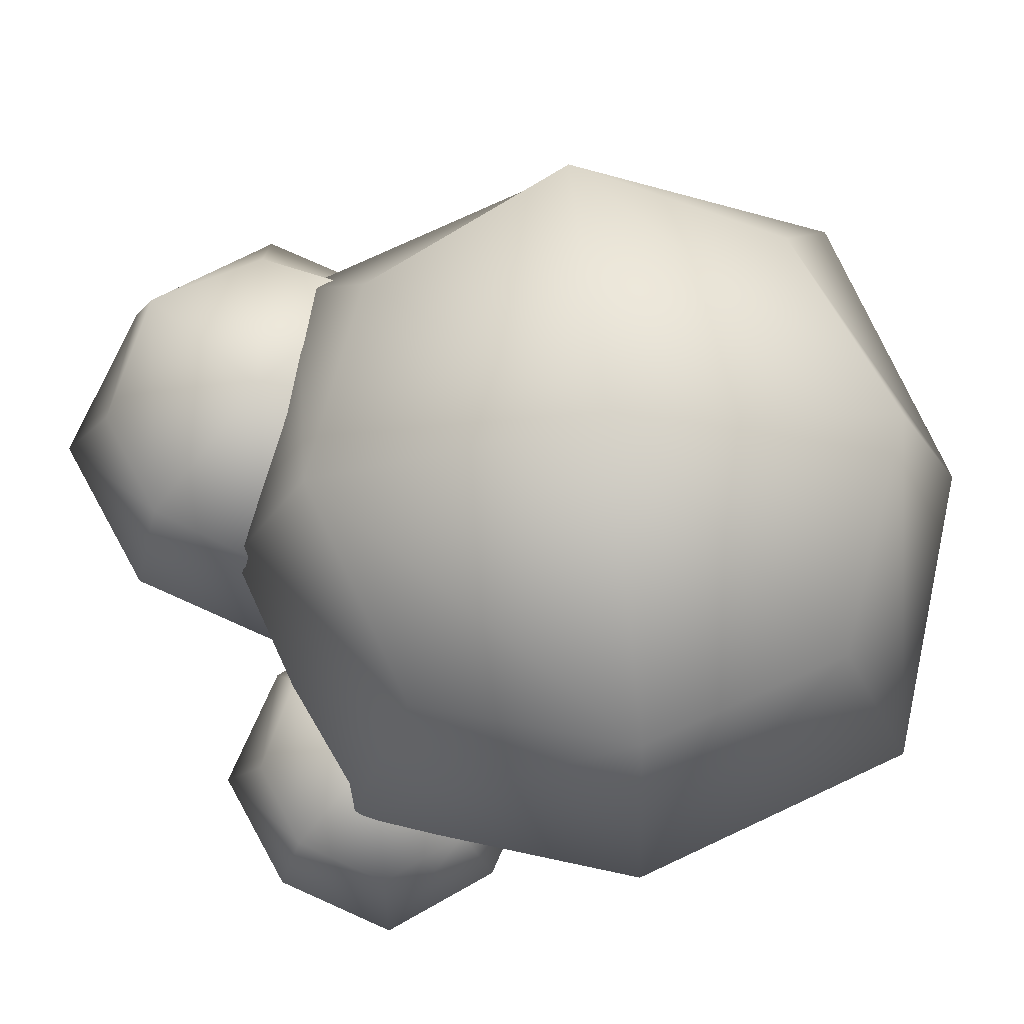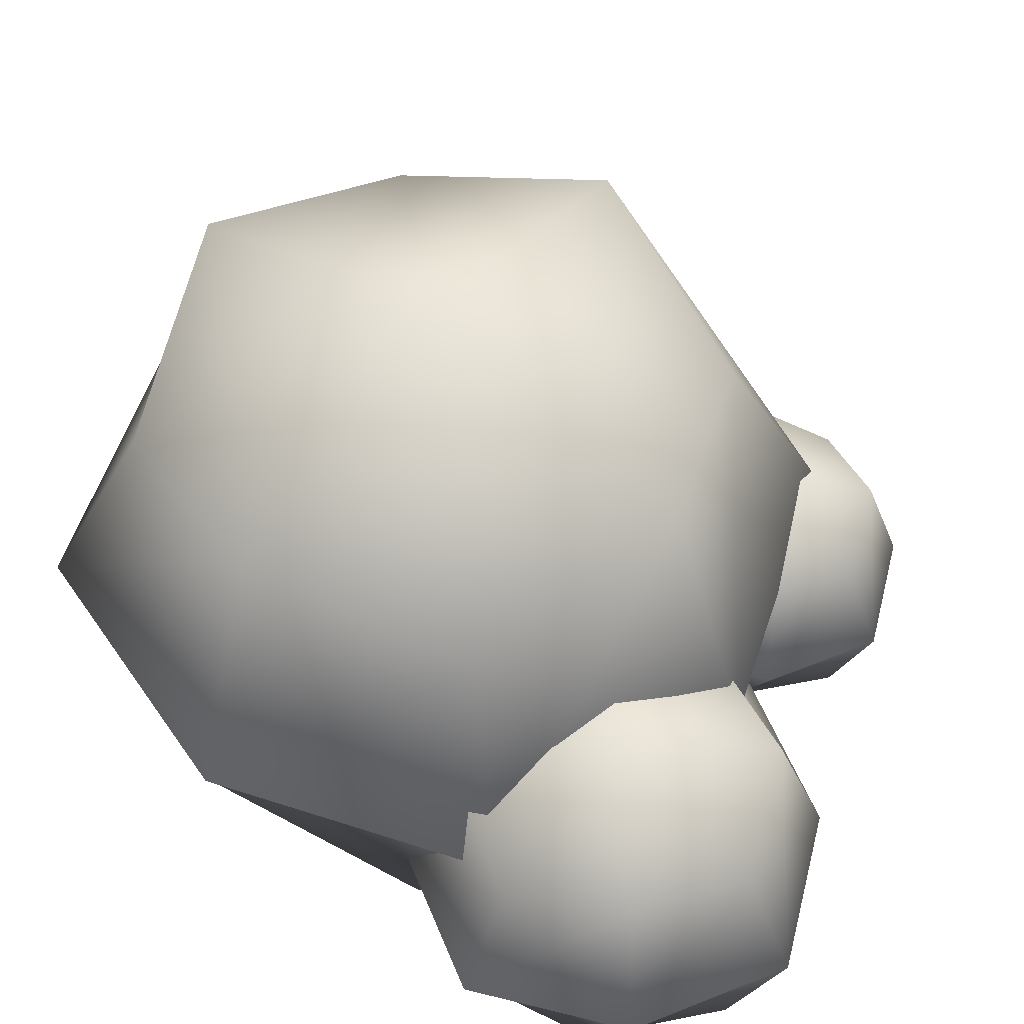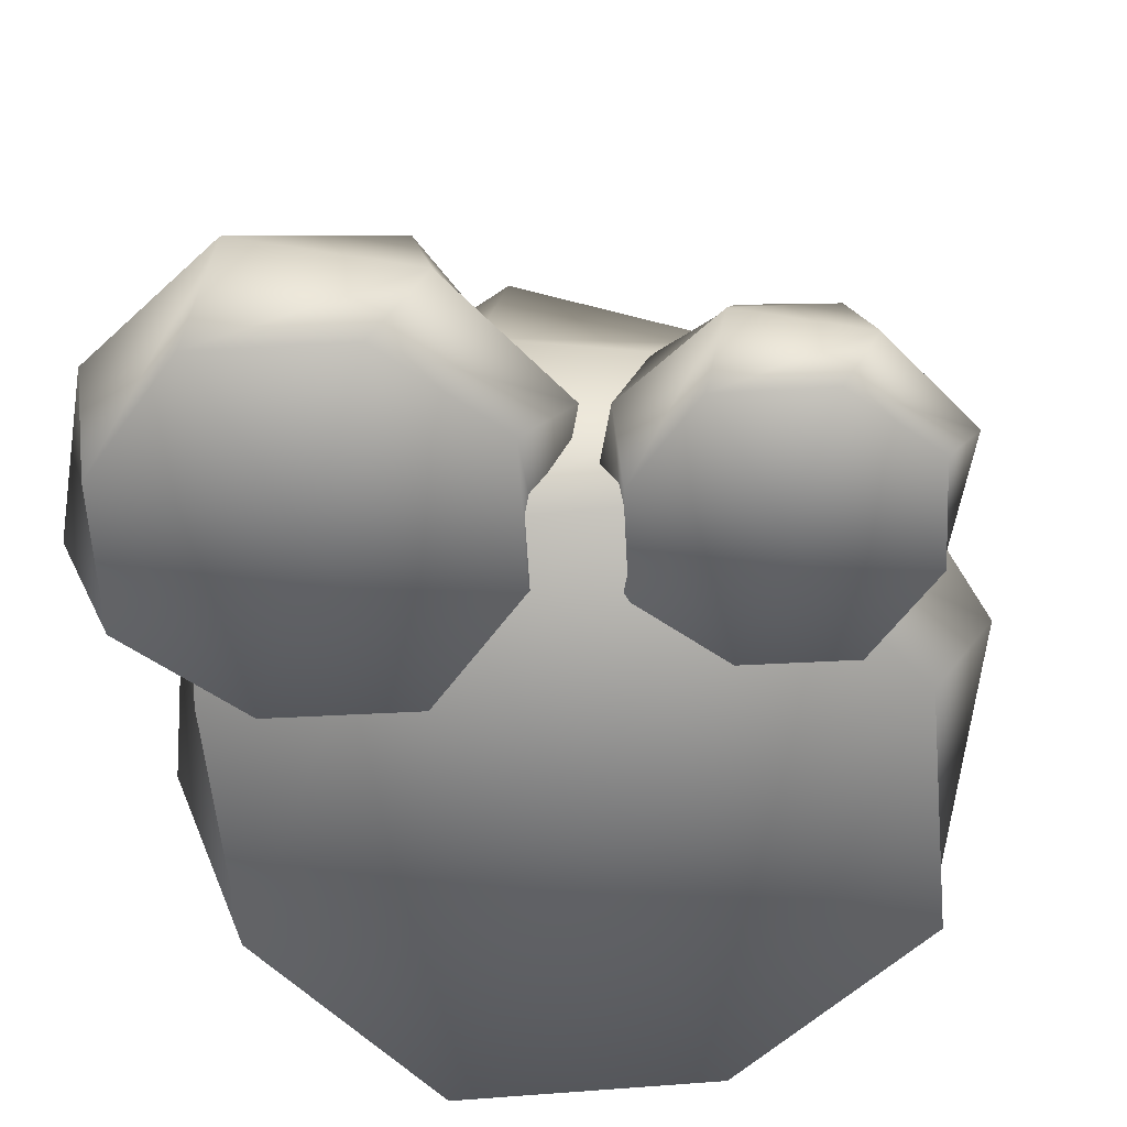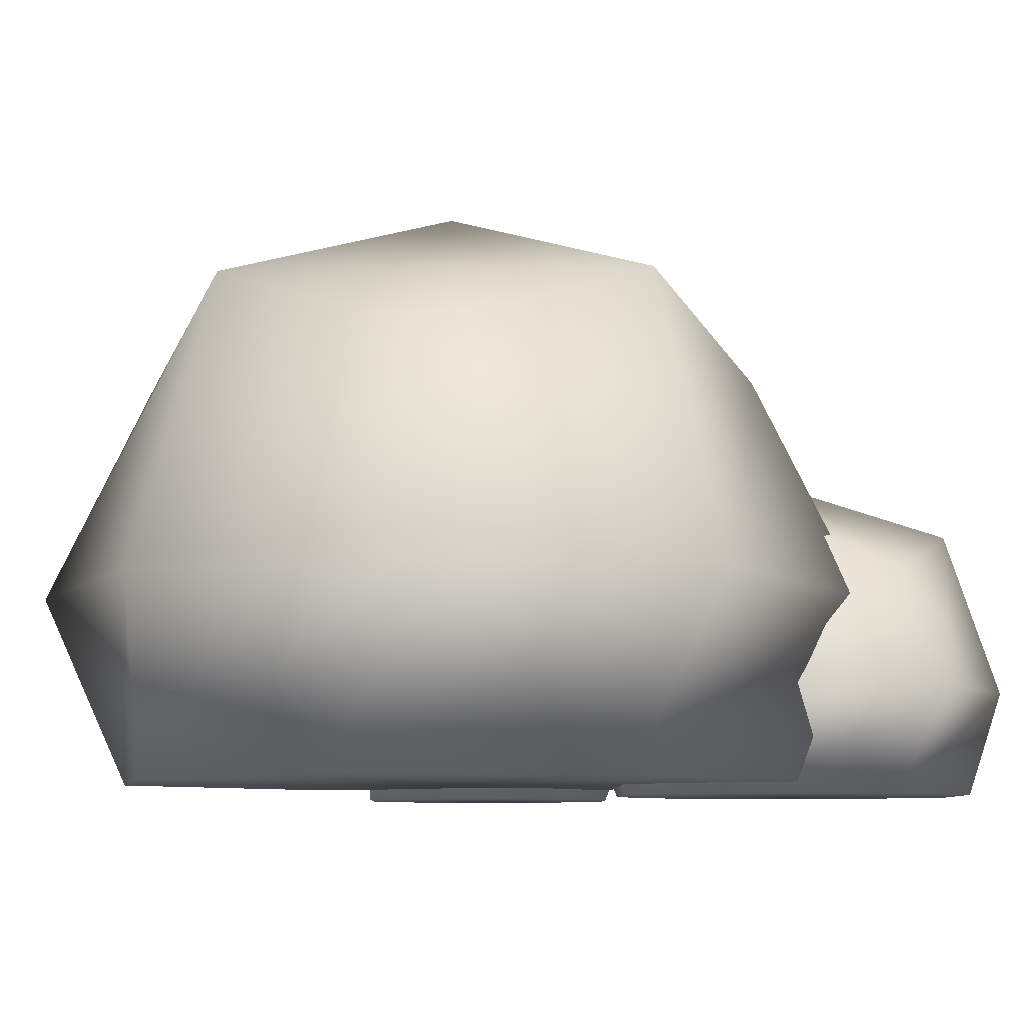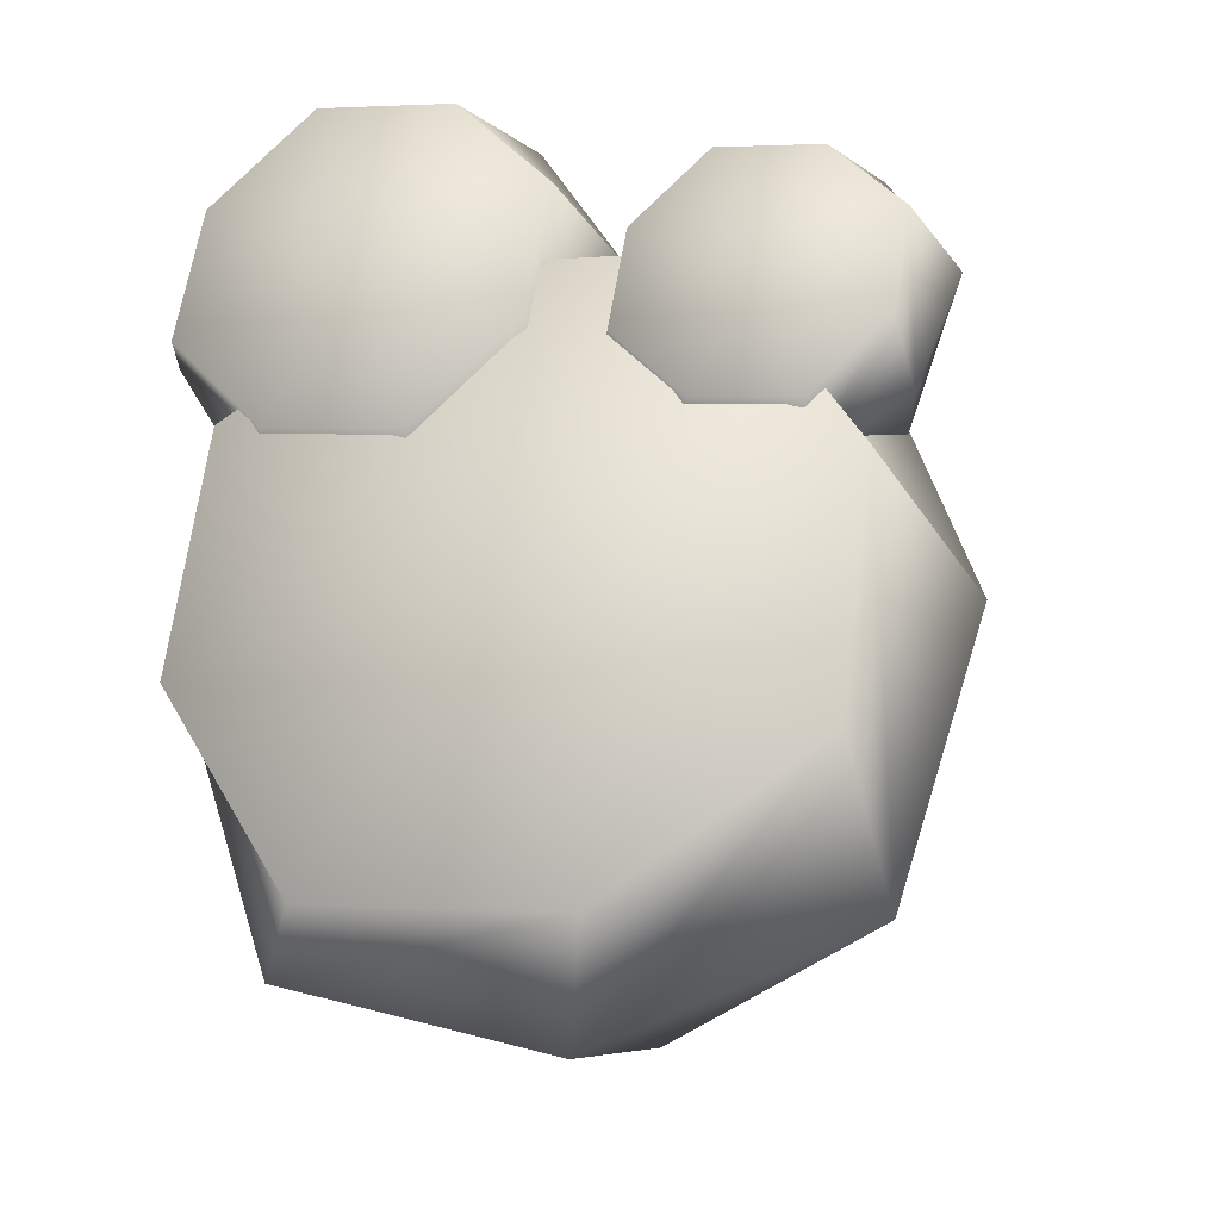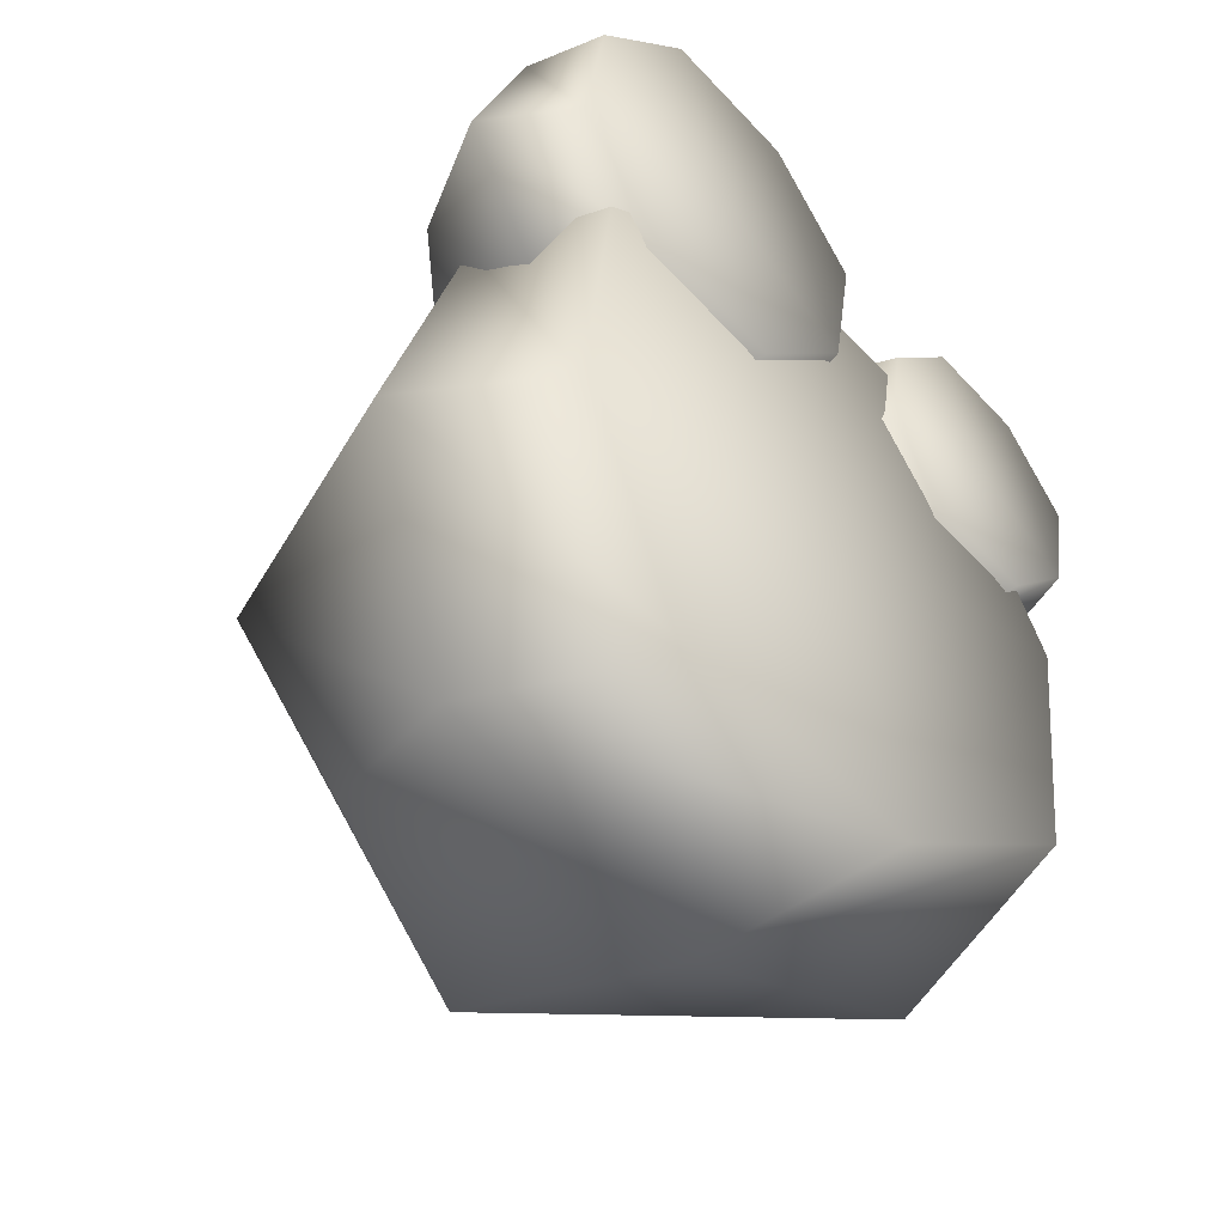
<metadata>
{"format":"obj","ext":"obj","renderer":"f3d","projection":"perspective","resolution":1024,"background":"white","views":[{"elev":76.6,"azim":83.5,"up":"+Y"},{"elev":57.7,"azim":-53.0,"up":"+Y"},{"elev":-58.1,"azim":13.1,"up":"+Y"},{"elev":-7.5,"azim":-132.0,"up":"+Y"},{"elev":-26.4,"azim":16.9,"up":"+Z"},{"elev":-44.8,"azim":-46.6,"up":"+Z"}]}
</metadata>
<code>
g default
v 1.063 -0.07176 2.47
v 2.195 -0.07176 4.486
v 1.209 1.812 2.812
v 2.538 1.812 4.34
v 2.736 1.812 1.484
v 4.065 1.812 3.011
v 3.079 -0.07176 1.337
v 4.212 -0.07176 3.354
v 1.74 2.166 1.881
v 4.565 0.7993 3.046
v 3.998 -0.07176 2.147
v 2.771 0.7993 0.9837
v 3.402 -0.07176 4.273
v 1.873 -0.07176 1.551
v 1.276 -0.07176 3.676
v 2.503 0.7993 4.84
v 1.606 2.166 3.809
v 0.709 0.7993 2.778
v 3.534 2.166 3.943
v 3.668 2.166 2.015
v 1.262 0.7993 4.108
v 2.637 2.621 2.912
v 4.012 0.7993 1.716
v 2.637 -0.07177 2.912
v 3.833 0.7993 4.287
v 1.441 0.7993 1.537
v -3.818 -0.06298 3.226
v -2.283 -0.06298 5.958
v -3.62 2.489 3.69
v -1.819 2.489 5.76
v -1.55 2.489 1.889
v 0.2511 2.489 3.959
v -1.085 -0.06298 1.691
v 0.4495 -0.06298 4.424
v -2.9 2.969 2.427
v 0.9285 1.117 4.006
v 0.1603 -0.06299 2.789
v -1.502 1.117 1.212
v -0.6483 -0.06299 5.669
v -2.72 -0.06299 1.98
v -3.529 -0.06299 4.861
v -1.866 1.117 6.437
v -3.081 2.969 5.04
v -4.297 1.117 3.643
v -0.4688 2.969 5.222
v -0.287 2.969 2.609
v -3.547 1.117 5.445
v -1.684 3.587 3.825
v 0.1788 1.117 2.204
v -1.684 -0.06299 3.825
v -0.06363 1.117 5.688
v -3.305 1.117 1.962
v -3.295 0.05234 2.164
v 2.164 0.05234 3.295
v -2.44 4.592 2.44
v 2.44 4.592 2.44
v -2.44 4.592 -2.44
v 2.44 4.592 -2.44
v -2.164 0.05234 -3.295
v 3.295 0.05234 -2.164
v -3.294 5.446 -0
v 3.294 2.152 -3.294
v 0.7632 0.05233 -3.685
v -3.294 2.152 -3.294
v 3.685 0.05233 0.7632
v -3.685 0.05233 -0.7632
v -0.7632 0.05233 3.685
v 3.294 2.152 3.294
v 0 5.446 3.294
v -3.294 2.152 3.294
v 3.294 5.446 0
v 0 5.446 -3.294
v 0 2.152 4.392
v 0 6.544 -0
v 0 2.152 -4.392
v -0 0.05232 0
v 4.392 2.152 0
v -4.392 2.152 -0
g pCube4
f 1 15 21 18
f 15 2 16 21
f 21 16 4 17
f 18 21 17 3
f 3 17 22 9
f 17 4 19 22
f 22 19 6 20
f 9 22 20 5
f 5 20 23 12
f 20 6 10 23
f 23 10 8 11
f 12 23 11 7
f 7 11 24 14
f 11 8 13 24
f 24 13 2 15
f 14 24 15 1
f 2 13 25 16
f 13 8 10 25
f 25 10 6 19
f 16 25 19 4
f 7 14 26 12
f 14 1 18 26
f 26 18 3 9
f 12 26 9 5
f 27 41 47 44
f 41 28 42 47
f 47 42 30 43
f 44 47 43 29
f 29 43 48 35
f 43 30 45 48
f 48 45 32 46
f 35 48 46 31
f 31 46 49 38
f 46 32 36 49
f 49 36 34 37
f 38 49 37 33
f 33 37 50 40
f 37 34 39 50
f 50 39 28 41
f 40 50 41 27
f 28 39 51 42
f 39 34 36 51
f 51 36 32 45
f 42 51 45 30
f 33 40 52 38
f 40 27 44 52
f 52 44 29 35
f 38 52 35 31
f 53 67 73 70
f 67 54 68 73
f 73 68 56 69
f 70 73 69 55
f 55 69 74 61
f 69 56 71 74
f 74 71 58 72
f 61 74 72 57
f 57 72 75 64
f 72 58 62 75
f 75 62 60 63
f 64 75 63 59
f 59 63 76 66
f 63 60 65 76
f 76 65 54 67
f 66 76 67 53
f 54 65 77 68
f 65 60 62 77
f 77 62 58 71
f 68 77 71 56
f 59 66 78 64
f 66 53 70 78
f 78 70 55 61
f 64 78 61 57

</code>
